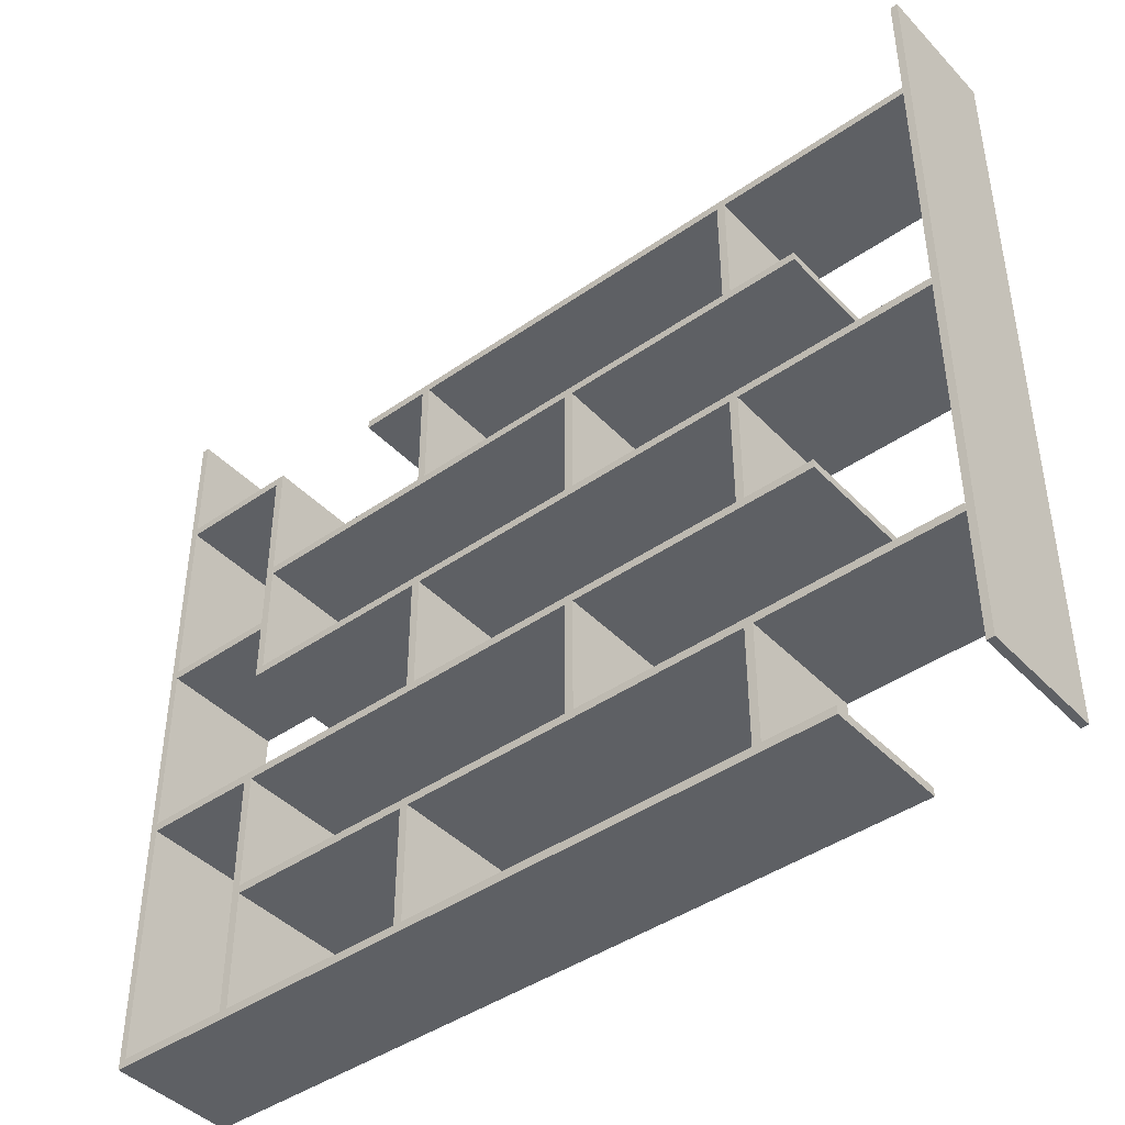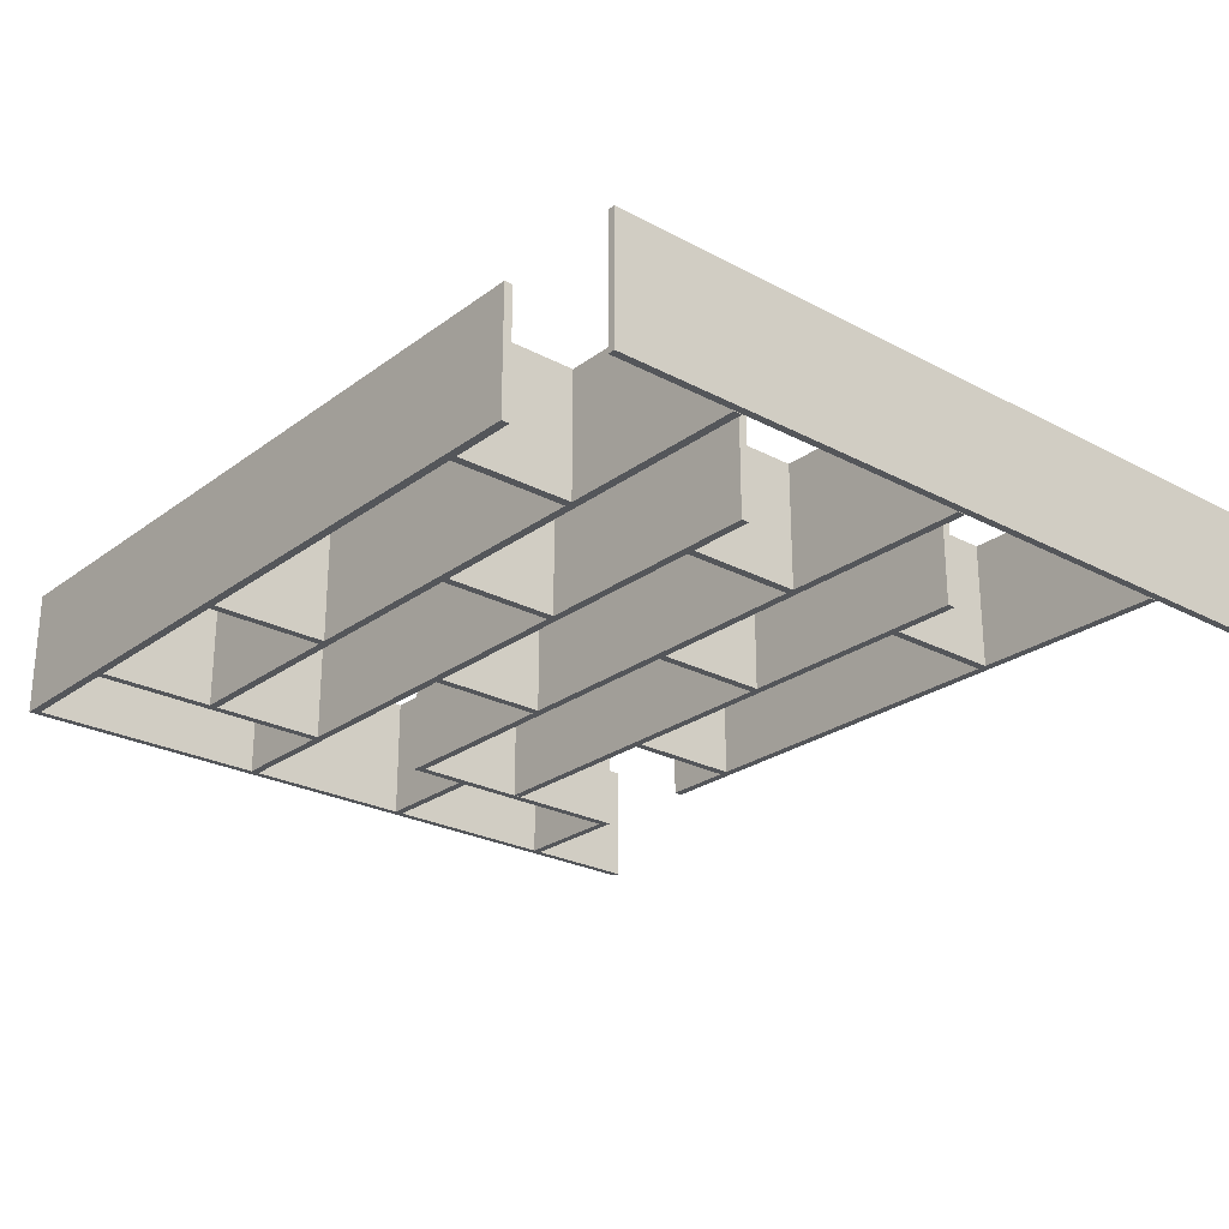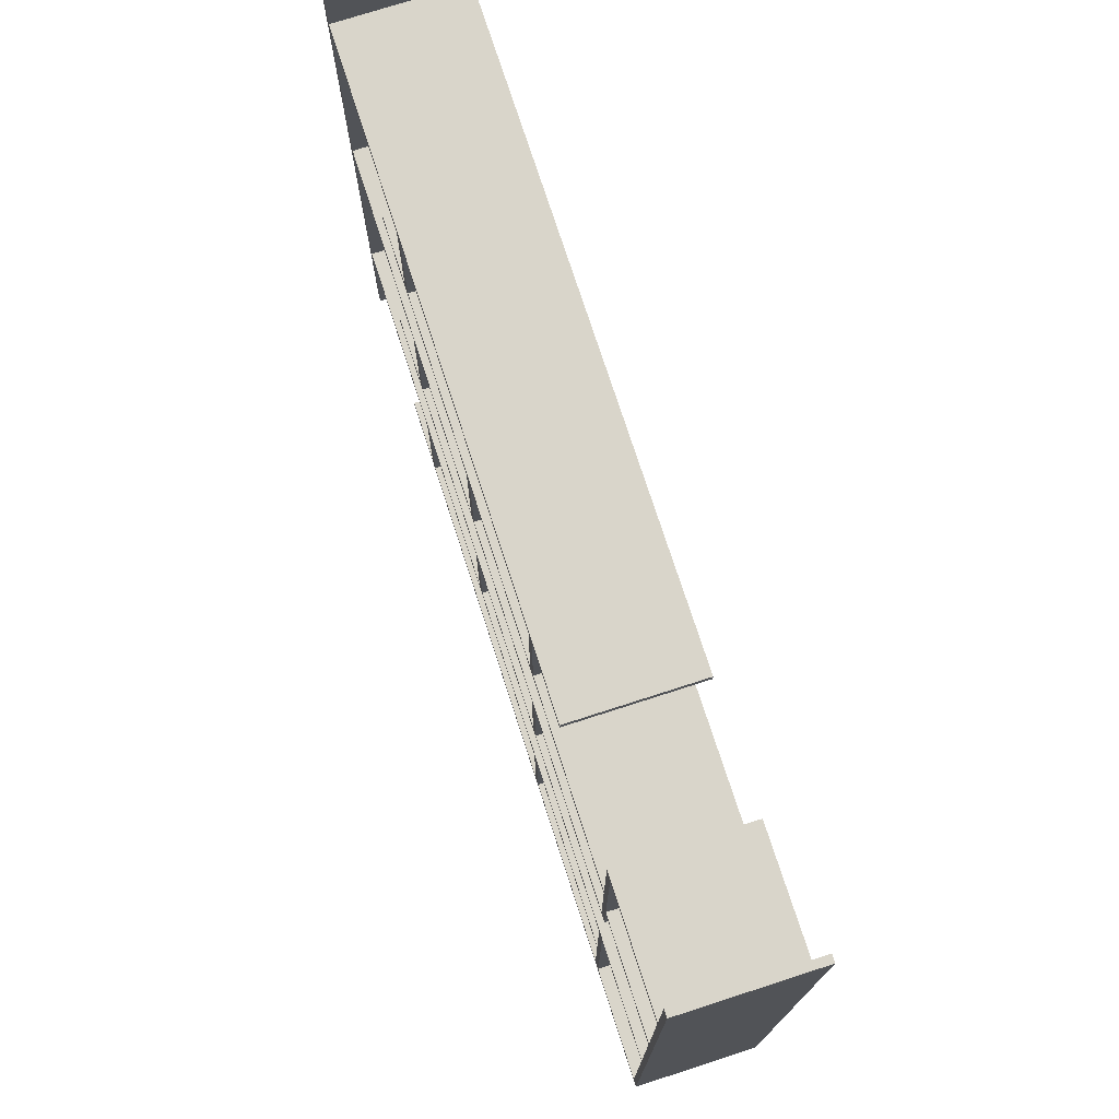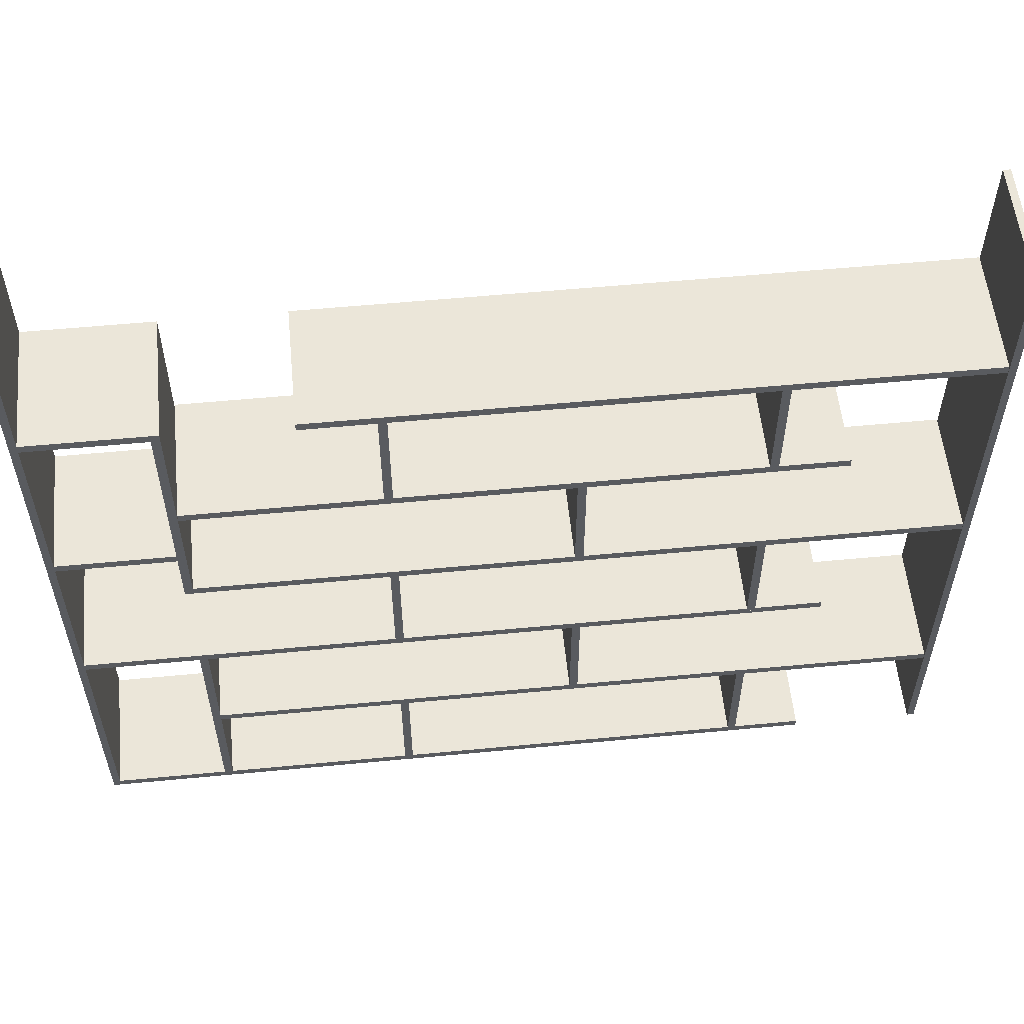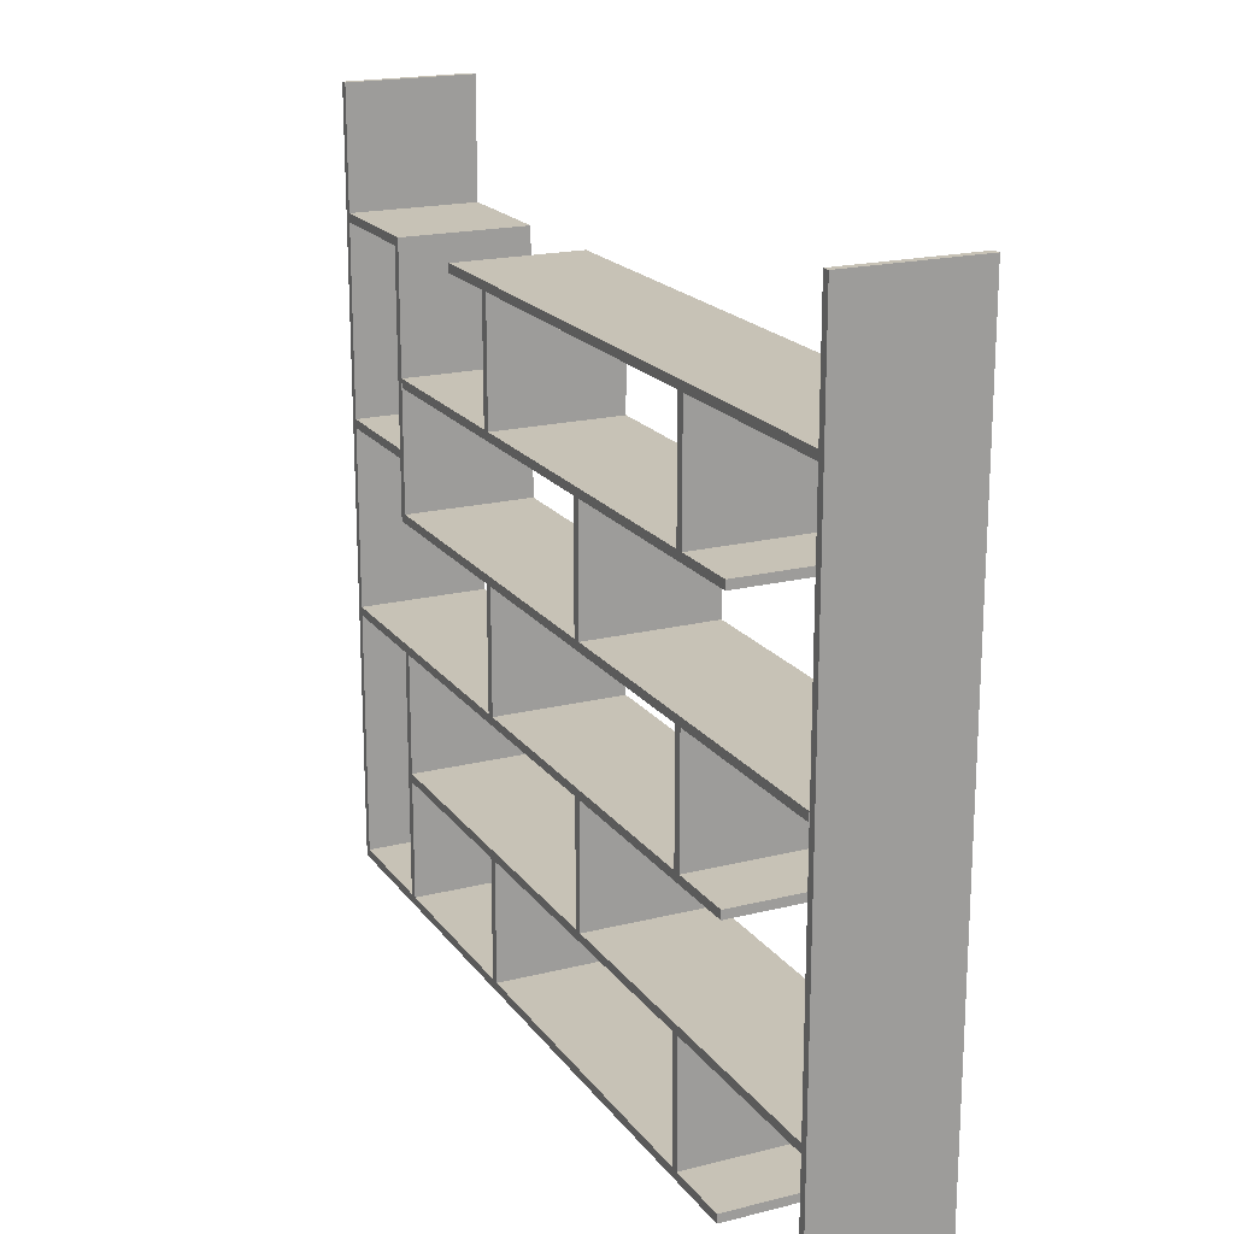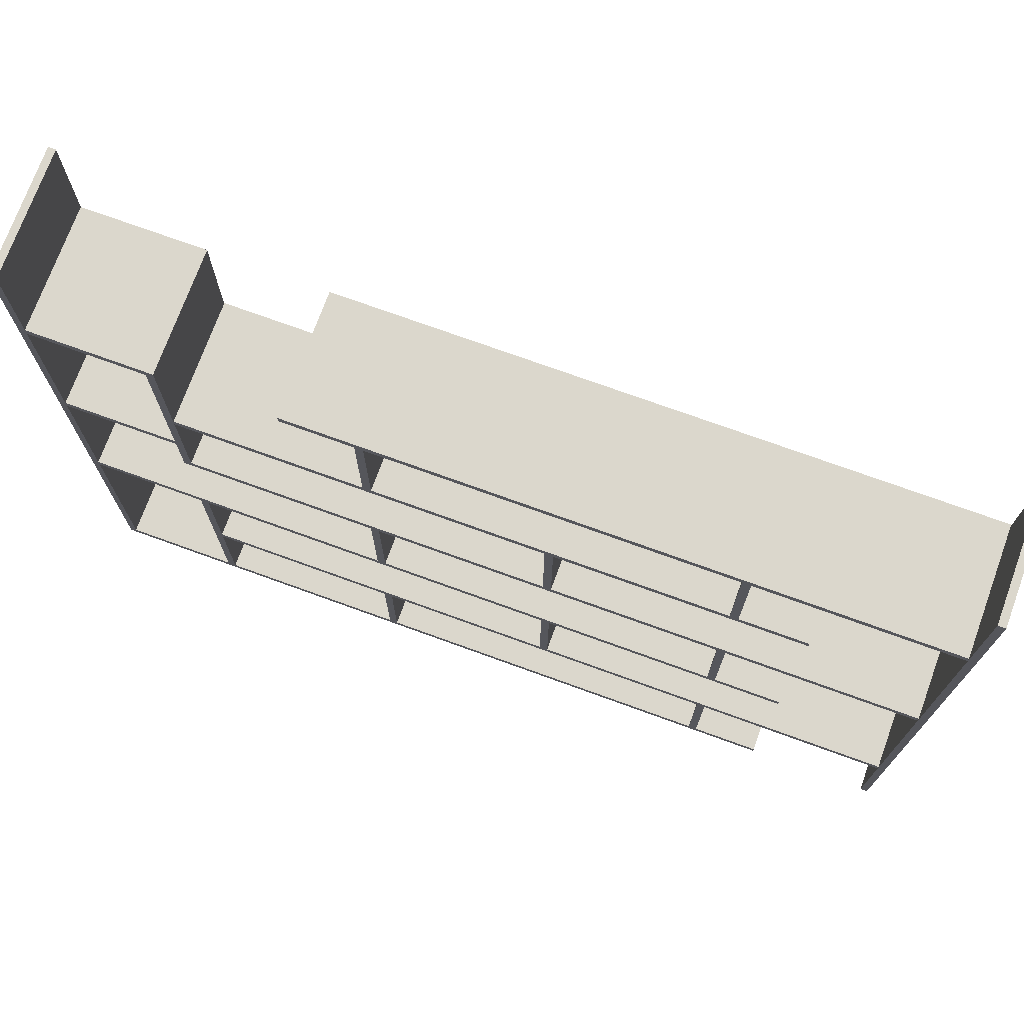
<metadata>
{"format":"obj","ext":"obj","renderer":"f3d","projection":"perspective","resolution":1024,"background":"white","views":[{"elev":-43.0,"azim":-140.4,"up":"+Z"},{"elev":-25.3,"azim":-130.5,"up":"+Y"},{"elev":74.6,"azim":72.1,"up":"+Z"},{"elev":56.4,"azim":174.3,"up":"+Z"},{"elev":19.2,"azim":-115.3,"up":"+Z"},{"elev":73.3,"azim":-160.0,"up":"+Z"}]}
</metadata>
<code>
v  -57.5 -0 74.5
v  17.5 -0 74.5
v  -57.5 -0 75.5
v  17.5 -0 75.5
v  -57.5 -15 74.5
v  17.5 -15 74.5
v  -57.5 -15 75.5
v  17.5 -15 75.5
g Box001
f 1 3 4
f 4 2 1
f 5 6 8
f 8 7 5
f 1 2 6
f 6 5 1
f 2 4 8
f 8 6 2
f 4 3 7
f 7 8 4
f 3 1 5
f 5 7 3
v  -42.57 -0 59.5
v  31.43 -0 59.5
v  -42.57 -0 60.5
v  31.43 -0 60.5
v  -42.57 -15 59.5
v  31.43 -15 59.5
v  -42.57 -15 60.5
v  31.43 -15 60.5
g Box002
f 9 11 12
f 12 10 9
f 13 14 16
f 16 15 13
f 9 10 14
f 14 13 9
f 10 12 16
f 16 14 10
f 12 11 15
f 15 16 12
f 11 9 13
f 13 15 11
v  -42.58 0 29.5
v  46.42 0 29.5
v  -42.58 -0 30.5
v  46.42 -0 30.5
v  -42.58 -15 29.5
v  46.42 -15 29.5
v  -42.58 -15 30.5
v  46.42 -15 30.5
g Box003
f 17 19 20
f 20 18 17
f 21 22 24
f 24 23 21
f 17 18 22
f 22 21 17
f 18 20 24
f 24 22 18
f 20 19 23
f 23 24 20
f 19 17 21
f 21 23 19
v  -57.5 -0 14.5
v  31.5 -0 14.5
v  -57.5 -0 15.5
v  31.5 -0 15.5
v  -57.5 -15 14.5
v  31.5 -15 14.5
v  -57.5 -15 15.5
v  31.5 -15 15.5
g Box007
f 25 27 28
f 28 26 25
f 29 30 32
f 32 31 29
f 25 26 30
f 30 29 25
f 26 28 32
f 32 30 26
f 28 27 31
f 31 32 28
f 27 25 29
f 29 31 27
v  -57.5 -0 44.5
v  31.5 -0 44.5
v  -57.5 -0 45.5
v  31.5 -0 45.5
v  -57.5 -15 44.5
v  31.5 -15 44.5
v  -57.5 -15 45.5
v  31.5 -15 45.5
g Box008
f 33 35 36
f 36 34 33
f 37 38 40
f 40 39 37
f 33 34 38
f 38 37 33
f 34 36 40
f 40 38 34
f 36 35 39
f 39 40 36
f 35 33 37
f 37 39 35
v  46.06 0 -0.5
v  46.94 0 -0.5
v  46.06 -0 89.5
v  46.94 -0 89.5
v  46.06 -15 -0.5
v  46.94 -15 -0.5
v  46.06 -15 89.5
v  46.94 -15 89.5
g Box009
f 41 43 44
f 44 42 41
f 45 46 48
f 48 47 45
f 41 42 46
f 46 45 41
f 42 44 48
f 48 46 42
f 44 43 47
f 47 48 44
f 43 41 45
f 45 47 43
v  -58.44 0 -0.5
v  -57.56 0 -0.5
v  -58.44 -0 89.5
v  -57.56 -0 89.5
v  -58.44 -15 -0.5
v  -57.56 -15 -0.5
v  -58.44 -15 89.5
v  -57.56 -15 89.5
g Box010
f 49 51 52
f 52 50 49
f 53 54 56
f 56 55 53
f 49 50 54
f 54 53 49
f 50 52 56
f 56 54 50
f 52 51 55
f 55 56 52
f 51 49 53
f 53 55 51
v  31.66 -0 74.5
v  46.66 -0 74.5
v  31.66 -0 75.5
v  46.66 -0 75.5
v  31.66 -15 74.5
v  46.66 -15 74.5
v  31.66 -15 75.5
v  46.66 -15 75.5
g Box011
f 57 59 60
f 60 58 57
f 61 62 64
f 64 63 61
f 57 58 62
f 62 61 57
f 58 60 64
f 64 62 58
f 60 59 63
f 63 64 60
f 59 57 61
f 61 63 59
v  31.66 -0 51.5
v  46.66 -0 51.5
v  31.66 -0 52.5
v  46.66 -0 52.5
v  31.66 -15 51.5
v  46.66 -15 51.5
v  31.66 -15 52.5
v  46.66 -15 52.5
g Box012
f 65 67 68
f 68 66 65
f 69 70 72
f 72 71 69
f 65 66 70
f 70 69 65
f 66 68 72
f 72 70 66
f 68 67 71
f 71 72 68
f 67 65 69
f 69 71 67
v  31.48 -0 44.5
v  32.48 -0 44.5
v  31.48 -0 75.5
v  32.48 -0 75.5
v  31.48 -15 44.5
v  32.48 -15 44.5
v  31.48 -15 75.5
v  32.48 -15 75.5
g Box013
f 73 75 76
f 76 74 73
f 77 78 80
f 80 79 77
f 73 74 78
f 78 77 73
f 74 76 80
f 80 78 74
f 76 75 79
f 79 80 76
f 75 73 77
f 77 79 75
v  -42.58 0 -0.5
v  46.42 0 -0.5
v  -42.58 0 0.5
v  46.42 0 0.5
v  -42.58 -15 -0.5
v  46.42 -15 -0.5
v  -42.58 -15 0.5
v  46.42 -15 0.5
g Box014
f 81 83 84
f 84 82 81
f 85 86 88
f 88 87 85
f 81 82 86
f 86 85 81
f 82 84 88
f 88 86 82
f 84 83 87
f 87 88 84
f 83 81 85
f 85 87 83
v  31.48 0 -0.0877
v  32.48 0 -0.0877
v  31.48 -0 29.91
v  32.48 -0 29.91
v  31.48 -15 -0.0878
v  32.48 -15 -0.0878
v  31.48 -15 29.91
v  32.48 -15 29.91
g Box015
f 89 91 92
f 92 90 89
f 93 94 96
f 96 95 93
f 89 90 94
f 94 93 89
f 90 92 96
f 96 94 90
f 92 91 95
f 95 96 92
f 91 89 93
f 93 95 91
v  8 0 0
v  9 0 0
v  8 -0 15
v  9 -0 15
v  8 -15 -0
v  9 -15 -0
v  8 -15 15
v  9 -15 15
g Box016
f 97 99 100
f 100 98 97
f 101 102 104
f 104 103 101
f 97 98 102
f 102 101 97
f 98 100 104
f 104 102 98
f 100 99 103
f 103 104 100
f 99 97 101
f 101 103 99
v  -34.5 0 0
v  -33.5 0 0
v  -34.5 -0 15
v  -33.5 -0 15
v  -34.5 -15 -0
v  -33.5 -15 -0
v  -34.5 -15 15
v  -33.5 -15 15
g Box017
f 105 107 108
f 108 106 105
f 109 110 112
f 112 111 109
f 105 106 110
f 110 109 105
f 106 108 112
f 112 110 106
f 108 107 111
f 111 112 108
f 107 105 109
f 109 111 107
v  -34.5 -0 30
v  -33.5 -0 30
v  -34.5 -0 45
v  -33.5 -0 45
v  -34.5 -15 30
v  -33.5 -15 30
v  -34.5 -15 45
v  -33.5 -15 45
g Box018
f 113 115 116
f 116 114 113
f 117 118 120
f 120 119 117
f 113 114 118
f 118 117 113
f 114 116 120
f 120 118 114
f 116 115 119
f 119 120 116
f 115 113 117
f 117 119 115
v  8 -0 30
v  9 -0 30
v  8 -0 45
v  9 -0 45
v  8 -15 30
v  9 -15 30
v  8 -15 45
v  9 -15 45
g Box019
f 121 123 124
f 124 122 121
f 125 126 128
f 128 127 125
f 121 122 126
f 126 125 121
f 122 124 128
f 128 126 122
f 124 123 127
f 127 128 124
f 123 121 125
f 125 127 123
v  8 -0 60
v  9 -0 60
v  8 -0 75
v  9 -0 75
v  8 -15 60
v  9 -15 60
v  8 -15 75
v  9 -15 75
g Box020
f 129 131 132
f 132 130 129
f 133 134 136
f 136 135 133
f 129 130 134
f 134 133 129
f 130 132 136
f 136 134 130
f 132 131 135
f 135 136 132
f 131 129 133
f 133 135 131
v  -34.5 -0 60
v  -33.5 -0 60
v  -34.5 -0 75
v  -33.5 -0 75
v  -34.5 -15 60
v  -33.5 -15 60
v  -34.5 -15 75
v  -33.5 -15 75
g Box021
f 137 139 140
f 140 138 137
f 141 142 144
f 144 143 141
f 137 138 142
f 142 141 137
f 138 140 144
f 144 142 138
f 140 139 143
f 143 144 140
f 139 137 141
f 141 143 139
v  -13.26 -0 44.97
v  -12.26 -0 44.97
v  -13.26 -0 59.97
v  -12.26 -0 59.97
v  -13.26 -15 44.97
v  -12.26 -15 44.97
v  -13.26 -15 59.97
v  -12.26 -15 59.97
g Box022
f 145 147 148
f 148 146 145
f 149 150 152
f 152 151 149
f 145 146 150
f 150 149 145
f 146 148 152
f 152 150 146
f 148 147 151
f 151 152 148
f 147 145 149
f 149 151 147
v  -13.26 -0 15.32
v  -12.26 -0 15.32
v  -13.26 -0 30.32
v  -12.26 -0 30.32
v  -13.26 -15 15.32
v  -12.26 -15 15.32
v  -13.26 -15 30.32
v  -12.26 -15 30.32
g Box023
f 153 155 156
f 156 154 153
f 157 158 160
f 160 159 157
f 153 154 158
f 158 157 153
f 154 156 160
f 160 158 154
f 156 155 159
f 159 160 156
f 155 153 157
f 157 159 155

</code>
